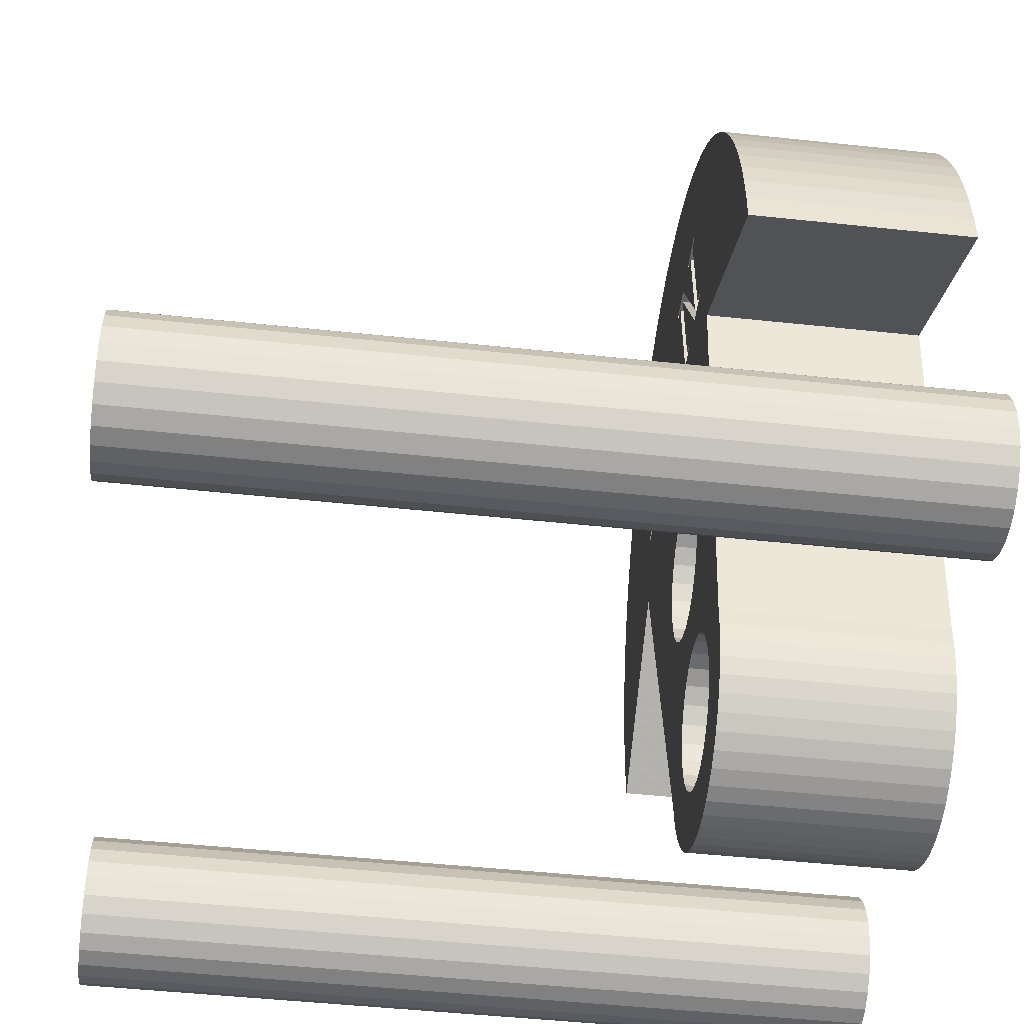
<metadata>
{"format":"obj","ext":"obj","renderer":"f3d","projection":"perspective","resolution":1024,"background":"white","views":[{"elev":-49.7,"azim":83.3,"up":"+Y"}]}
</metadata>
<code>
v 14.49 -15.12 36
v 14.49 -15.12 0
v 15.32 -14.97 0
v 15.32 -14.97 36
v 17.57 -10.89 36
v 17.67 -11.73 36
v 17.67 -11.73 0
v 16.09 -14.6 0
v 16.09 -14.6 36
v 17.25 -10.09 36
v 17.57 -10.89 0
v 16.75 -14.06 0
v 16.75 -14.06 36
v 16.75 -9.404 36
v 17.25 -10.09 0
v 17.25 -13.37 0
v 17.25 -13.37 36
v 16.75 -9.404 0
v 17.57 -12.58 0
v 17.57 -12.58 36
v 16.09 -8.861 36
v 16.09 -8.861 0
v 15.32 -8.498 36
v 15.32 -8.498 0
v 14.49 -8.338 36
v 14.49 -8.338 0
v 13.63 -8.392 36
v 13.63 -8.392 0
v 12.82 -8.655 36
v 12.82 -8.655 0
v 12.1 -9.112 36
v 12.1 -9.112 0
v 11.52 -9.733 36
v 11.52 -9.733 0
v 11.11 -10.48 36
v 11.11 -10.48 0
v 10.9 -11.31 0
v 10.9 -11.31 36
v 10.9 -12.16 0
v 10.9 -12.16 36
v 11.11 -12.98 0
v 11.11 -12.98 36
v 11.52 -13.73 0
v 11.52 -13.73 36
v 12.1 -14.35 0
v 12.1 -14.35 36
v 12.82 -14.81 0
v 12.82 -14.81 36
v 13.63 -15.07 0
v 13.63 -15.07 36
v -14.86 -16.32 36
v -14.86 -16.32 0
v -14.02 -16.17 0
v -14.02 -16.17 36
v -11.78 -12.09 36
v -11.67 -12.93 36
v -11.67 -12.93 0
v -13.25 -15.8 0
v -13.25 -15.8 36
v -12.09 -11.29 36
v -11.78 -12.09 0
v -12.6 -15.26 0
v -12.6 -15.26 36
v -12.6 -10.6 36
v -12.09 -11.29 0
v -12.09 -14.57 0
v -12.09 -14.57 36
v -12.6 -10.6 0
v -11.78 -13.78 0
v -11.78 -13.78 36
v -13.25 -10.06 36
v -13.25 -10.06 0
v -14.02 -9.698 36
v -14.02 -9.698 0
v -14.86 -9.538 36
v -14.86 -9.538 0
v -15.71 -9.592 36
v -15.71 -9.592 0
v -16.52 -9.855 36
v -16.52 -9.855 0
v -17.24 -10.31 36
v -17.24 -10.31 0
v -17.82 -10.93 36
v -17.82 -10.93 0
v -18.24 -11.68 36
v -18.24 -11.68 0
v -18.45 -12.51 0
v -18.45 -12.51 36
v -18.45 -13.36 0
v -18.45 -13.36 36
v -18.24 -14.18 0
v -18.24 -14.18 36
v -17.82 -14.93 0
v -17.82 -14.93 36
v -17.24 -15.55 0
v -17.24 -15.55 36
v -16.52 -16.01 0
v -16.52 -16.01 36
v -15.71 -16.27 0
v -15.71 -16.27 36
v -16.67 7.908 10
v -16.13 9.139 0
v -16.67 7.908 0
v -17.11 6.639 10
v 5.353 18.52 10
v 6.621 18.07 10
v 5.353 18.52 0
v 4.055 18.86 10
v 6.621 18.07 0
v -17.11 6.639 0
v 4.055 18.86 0
v -17.46 5.341 0
v -17.46 5.341 10
v -17.7 4.021 10
v 2.735 19.11 10
v 2.735 19.11 0
v 1.399 19.26 10
v 17.97 0 10
v 17.97 0 0
v 18.02 1.343 0
v 18.02 1.343 10
v 17.97 2.685 10
v -17.7 4.021 0
v -17.85 2.685 10
v 0.05676 19.31 10
v 1.399 19.26 0
v 17.97 2.685 0
v 17.82 4.021 10
v -17.85 2.685 0
v -17.9 1.343 0
v 0.05676 19.31 0
v -17.9 1.343 10
v -17.85 0 10
v 17.82 4.021 0
v -17.85 0 0
v -1.286 19.26 10
v -1.286 19.26 0
v -2.621 19.11 10
v 17.57 5.341 0
v 17.57 5.341 10
v -3.941 18.86 10
v -2.621 19.11 0
v 17.22 6.639 0
v 17.22 6.639 10
v -5.239 18.52 10
v -3.941 18.86 0
v 16.78 7.908 0
v 16.78 7.908 10
v -6.507 18.07 10
v -5.239 18.52 0
v 16.24 9.139 0
v 16.24 9.139 10
v -6.507 18.07 0
v 15.61 10.33 10
v 15.61 10.33 0
v -7.739 17.53 0
v -7.739 17.53 10
v -8.927 16.91 10
v 14.9 11.47 0
v 14.9 11.47 10
v 14.1 12.55 10
v -8.927 16.91 0
v -10.06 16.19 10
v 14.1 12.55 0
v 13.23 13.57 10
v -10.06 16.19 0
v 13.23 13.57 0
v 12.28 14.52 10
v -11.15 15.39 0
v -11.15 15.39 10
v -12.16 14.52 10
v 12.28 14.52 0
v -12.16 14.52 0
v 11.26 15.39 0
v 11.26 15.39 10
v 10.18 16.19 10
v -13.11 13.57 0
v -13.11 13.57 10
v -13.99 12.55 10
v 10.18 16.19 0
v -13.99 12.55 0
v -14.79 11.47 10
v 9.04 16.91 0
v -14.79 11.47 0
v 9.04 16.91 10
v -15.5 10.33 10
v -15.5 10.33 0
v 7.852 17.53 0
v -16.13 9.139 10
v 7.852 17.53 10
v 9 5 0
v 9 5 10
v -9 5 0
v -9 5 10
v 2.551 -14.4 0
v 4.309 -16.31 0
v 3.71 -16.83 0
v 4.835 -15.71 0
v 1.875 -14.96 0
v 3.047 -17.28 0
v 2.332 -17.63 0
v 3.067 -13.69 0
v 5.277 -15.05 0
v 5.63 -14.33 0
v 1.082 -15.33 0
v 1.577 -17.89 0
v 0.7954 -18.04 0
v 3.39 -12.87 0
v 5.886 -13.58 0
v 6.042 -12.8 0
v 0.2198 -15.49 0
v -0 -18.09 0
v 3.5 -12 0
v 6.094 -12 0
v -0.6558 -15.44 0
v -0.7954 -18.04 0
v -1.577 -17.89 0
v 3.39 -11.13 0
v -1.49 -15.17 0
v -2.332 -17.63 0
v -3.047 -17.28 0
v 3.067 -10.31 0
v -2.231 -14.7 0
v -3.71 -16.83 0
v -4.309 -16.31 0
v -2.832 -14.06 0
v -4.835 -15.71 0
v -5.277 -15.05 0
v -3.254 -13.29 0
v -5.63 -14.33 0
v -5.886 -13.58 0
v -3.472 -12.44 0
v 2.551 -4.896 0
v 2.551 -9.604 0
v 1.875 -5.455 0
v 1.875 -9.045 0
v 3.067 -4.186 0
v 1.082 -5.829 0
v 1.082 -8.671 0
v 3.39 -3.37 0
v -6.042 -12.8 0
v 0.2198 -5.993 0
v 0.2198 -8.507 0
v -6.094 -12 0
v -2.832 -9.943 0
v -3.254 -10.71 0
v -3.472 -11.56 0
v -0.6558 -5.938 0
v -0.6558 -8.562 0
v -1.49 -5.667 0
v -1.49 -8.833 0
v 3.5 -2.5 0
v 3.39 -1.63 0
v 3.067 -0.8139 0
v -2.231 -5.197 0
v -2.231 -9.303 0
v 2.551 -0.1041 0
v -2.832 -4.557 0
v 1.875 0.4551 0
v -3.254 -3.788 0
v 1.082 0.8287 0
v 0.2198 0.9931 0
v -0.6558 0.938 0
v -1.49 0.6669 0
v -2.231 0.1968 0
v -2.832 -0.4428 0
v -3.254 -1.212 0
v -3.472 -2.061 0
v -3.472 -2.939 0
v -5.932 8 10
v -7.705 8 10
v 3.077 13.02 10
v -1.928 12.65 10
v -2.422 13.02 10
v -3.682 13.02 10
v -3.052 9.119 10
v -4.176 12.65 10
v -6.449 8.374 10
v -5.932 8.187 10
v -4.848 12.65 10
v 0.000769 13.02 10
v 3.71 -16.83 10
v 4.309 -16.31 10
v 2.551 -14.4 10
v 4.835 -15.71 10
v -5.342 12.83 10
v -5.932 12.83 10
v -5.342 13.02 10
v 2.332 -17.63 10
v 3.047 -17.28 10
v 1.875 -14.96 10
v 5.277 -15.05 10
v 3.067 -13.69 10
v -5.932 13.02 10
v 5.63 -14.33 10
v -6.449 12.65 10
v 1.082 -15.33 10
v 0.7954 -18.04 10
v 1.577 -17.89 10
v -0.06846 13.02 10
v 3.39 -12.87 10
v -0.7631 13.02 10
v 5.886 -13.58 10
v 6.042 -12.8 10
v 0.2198 -15.49 10
v -7.705 8.187 10
v -7.114 8.374 10
v -7.114 12.65 10
v -0 -18.09 10
v -7.705 12.83 10
v 3.5 -12 10
v 6.094 -12 10
v -0.6558 -15.44 10
v -1.577 -17.89 10
v -0.7954 -18.04 10
v 3.39 -11.13 10
v -1.49 -15.17 10
v -3.047 -17.28 10
v -2.332 -17.63 10
v 3.067 -10.31 10
v -2.231 -14.7 10
v -3.71 -16.83 10
v -4.309 -16.31 10
v -2.832 -14.06 10
v -7.705 13.02 10
v -4.835 -15.71 10
v -5.277 -15.05 10
v -3.254 -13.29 10
v 3.39 -3.37 10
v 3.5 -2.5 10
v -3.472 -2.939 10
v -6.094 -12 10
v -3.254 -3.788 10
v -3.472 -2.061 10
v -5.63 -14.33 10
v -2.388 8.189 10
v -1.257 12.65 10
v -3.018 8 10
v -1.802 8.378 10
v -3.087 8 10
v -0.7631 12.83 10
v 3.668 8.374 10
v 1.9 8.378 10
v 3.077 12.83 10
v 3.668 12.65 10
v 6.178 12.83 10
v 4.579 13.02 10
v 6.769 8.487 10
v 4.849 8.187 10
v 6.488 8 10
v 4.332 12.53 10
v -5.886 -13.58 10
v -3.472 -12.44 10
v 2.551 -9.604 10
v 2.551 -4.896 10
v 1.875 -5.455 10
v 1.875 -9.045 10
v 3.067 -4.186 10
v 1.082 -8.671 10
v 1.082 -5.829 10
v -6.042 -12.8 10
v 0.2198 -5.993 10
v 0.2198 -8.507 10
v -3.254 -10.71 10
v -2.832 -9.943 10
v -3.472 -11.56 10
v -0.6558 -5.938 10
v -0.6558 -8.562 10
v -1.49 -5.667 10
v -1.49 -8.833 10
v 3.39 -1.63 10
v 3.067 -0.8139 10
v -2.231 -5.197 10
v -2.231 -9.303 10
v 2.551 -0.1041 10
v -2.832 -4.557 10
v 1.875 0.4551 10
v 7.951 8 10
v 7.951 8.187 10
v 4.849 8 10
v 7.951 12.83 10
v 7.434 8.374 10
v 1.082 0.8287 10
v 3.077 8 10
v 7.951 13.02 10
v 7.434 12.65 10
v 2.486 8 10
v 3.077 8.187 10
v 2.486 8.189 10
v 6.769 12.65 10
v 0.2198 0.9931 10
v 0.8662 8 10
v 4.332 8.374 10
v 6.178 13.02 10
v 1.228 8.376 10
v 0.7831 9.477 10
v -0.6558 0.938 10
v -1.005 8 10
v -1.49 0.6669 10
v -2.388 8 10
v -1.368 8.376 10
v -0.9638 9.477 10
v -2.231 0.1968 10
v -2.832 -0.4428 10
v -3.254 -1.212 10
v -1.928 12.65 7
v -2.422 13.02 7
v -0.7631 13.02 7
v -0.7631 12.83 7
v -1.257 12.65 7
v -3.018 8 7
v -3.087 8 7
v -4.848 12.65 7
v -5.342 12.83 7
v -5.342 13.02 7
v -3.682 13.02 7
v -4.176 12.65 7
v -3.052 9.119 7
v -1.802 8.378 7
v -0.06846 13.02 7
v 0.000769 13.02 7
v 1.9 8.378 7
v 2.486 8.189 7
v 2.486 8 7
v 0.8662 8 7
v 1.228 8.376 7
v 0.7831 9.477 7
v -0.9638 9.477 7
v -1.368 8.376 7
v -1.005 8 7
v -2.388 8 7
v -2.388 8.189 7
v 3.668 12.65 7
v 3.077 12.83 7
v 3.077 13.02 7
v 4.579 13.02 7
v 6.769 8.487 7
v 6.769 12.65 7
v 6.178 12.83 7
v 6.178 13.02 7
v 7.951 13.02 7
v 7.951 12.83 7
v 7.434 12.65 7
v 7.434 8.374 7
v 7.951 8.187 7
v 7.951 8 7
v 6.488 8 7
v 4.332 12.53 7
v 4.332 8.374 7
v 4.849 8.187 7
v 4.849 8 7
v 3.077 8 7
v 3.077 8.187 7
v 3.668 8.374 7
v -6.449 12.65 7
v -6.449 8.374 7
v -5.932 8.187 7
v -5.932 8 7
v -7.705 8 7
v -7.705 8.187 7
v -7.114 8.374 7
v -7.114 12.65 7
v -7.705 12.83 7
v -7.705 13.02 7
v -5.932 13.02 7
v -5.932 12.83 7
v 0.6077 9.904 7
v -0.8023 9.904 7
v -0.1285 11.7 7
v 0.6077 9.904 10
v -0.8023 9.904 10
v -0.1285 11.7 10
f 1 2 3
f 4 1 3
f 5 6 7
f 4 3 8
f 9 4 8
f 10 5 11
f 5 7 11
f 9 8 12
f 13 9 12
f 14 10 15
f 10 11 15
f 13 12 16
f 17 13 16
f 14 15 18
f 17 16 19
f 20 17 19
f 6 20 7
f 21 14 22
f 20 19 7
f 23 21 22
f 14 18 22
f 23 22 24
f 25 23 26
f 27 25 26
f 23 24 26
f 27 26 28
f 29 27 30
f 27 28 30
f 31 29 32
f 29 30 32
f 33 31 34
f 31 32 34
f 35 33 36
f 33 34 36
f 35 36 37
f 38 35 37
f 38 37 39
f 40 38 39
f 40 39 41
f 42 40 41
f 42 41 43
f 44 42 43
f 44 43 45
f 46 44 45
f 46 45 47
f 48 46 47
f 48 47 49
f 50 48 49
f 50 49 2
f 1 50 2
f 3 12 8
f 3 16 12
f 19 16 3
f 7 19 3
f 49 3 2
f 45 49 47
f 18 11 7
f 18 15 11
f 18 7 3
f 41 45 43
f 24 22 18
f 26 3 49
f 26 18 3
f 26 24 18
f 37 41 39
f 36 45 41
f 36 41 37
f 30 28 26
f 30 26 49
f 34 49 45
f 34 45 36
f 32 49 34
f 32 30 49
f 9 13 4
f 13 17 4
f 4 17 20
f 4 20 6
f 1 4 50
f 48 50 46
f 6 5 14
f 5 10 14
f 4 6 14
f 44 46 42
f 14 21 23
f 50 4 25
f 4 14 25
f 14 23 25
f 40 42 38
f 42 46 35
f 38 42 35
f 25 27 29
f 50 25 29
f 46 50 33
f 35 46 33
f 33 50 31
f 50 29 31
f 51 52 53
f 54 51 53
f 55 56 57
f 54 53 58
f 59 54 58
f 60 55 61
f 55 57 61
f 59 58 62
f 63 59 62
f 64 60 65
f 60 61 65
f 63 62 66
f 67 63 66
f 64 65 68
f 67 66 69
f 70 67 69
f 56 70 57
f 71 64 72
f 70 69 57
f 73 71 72
f 64 68 72
f 73 72 74
f 75 73 76
f 77 75 76
f 73 74 76
f 77 76 78
f 79 77 80
f 77 78 80
f 81 79 82
f 79 80 82
f 83 81 84
f 81 82 84
f 85 83 86
f 83 84 86
f 85 86 87
f 88 85 87
f 88 87 89
f 90 88 89
f 90 89 91
f 92 90 91
f 92 91 93
f 94 92 93
f 94 93 95
f 96 94 95
f 96 95 97
f 98 96 97
f 98 97 99
f 100 98 99
f 100 99 52
f 51 100 52
f 53 62 58
f 69 66 62
f 57 69 62
f 99 53 52
f 65 61 57
f 65 57 62
f 95 99 97
f 68 62 53
f 68 53 99
f 68 65 62
f 91 95 93
f 74 72 68
f 76 74 68
f 87 91 89
f 86 95 91
f 86 91 87
f 80 78 76
f 80 68 99
f 80 76 68
f 84 99 95
f 84 95 86
f 84 80 99
f 82 80 84
f 59 63 54
f 63 67 70
f 63 70 56
f 51 54 100
f 98 100 96
f 56 55 64
f 55 60 64
f 54 63 64
f 100 54 64
f 63 56 64
f 94 96 92
f 64 71 73
f 64 73 75
f 90 92 88
f 92 96 85
f 88 92 85
f 75 77 79
f 100 64 79
f 64 75 79
f 96 100 83
f 100 79 83
f 85 96 83
f 83 79 81
f 101 102 103
f 104 101 103
f 105 106 107
f 108 105 107
f 106 109 107
f 104 103 110
f 108 107 111
f 104 110 112
f 113 104 112
f 114 113 112
f 115 108 116
f 117 115 116
f 118 119 120
f 121 118 120
f 122 121 120
f 114 112 123
f 108 111 116
f 124 114 123
f 125 117 126
f 122 120 127
f 117 116 126
f 128 122 127
f 124 123 129
f 124 129 130
f 125 126 131
f 132 124 130
f 133 132 130
f 128 127 134
f 133 130 135
f 136 125 137
f 138 136 137
f 125 131 137
f 128 134 139
f 140 128 139
f 141 138 142
f 138 137 142
f 140 139 143
f 144 140 143
f 145 141 146
f 141 142 146
f 144 143 147
f 148 144 147
f 149 145 150
f 145 146 150
f 148 147 151
f 152 148 151
f 149 150 153
f 154 152 151
f 154 151 155
f 149 153 156
f 157 149 156
f 158 157 156
f 154 155 159
f 160 154 159
f 161 160 159
f 158 156 162
f 163 158 162
f 161 159 164
f 165 161 164
f 163 162 166
f 165 164 167
f 168 165 167
f 163 166 169
f 170 163 169
f 171 170 169
f 168 167 172
f 171 169 173
f 168 172 174
f 175 168 174
f 176 175 174
f 171 173 177
f 178 171 177
f 179 178 177
f 176 174 180
f 179 177 181
f 182 179 181
f 176 180 183
f 182 181 184
f 185 176 183
f 186 182 184
f 186 184 187
f 185 183 188
f 189 186 187
f 190 185 188
f 106 190 188
f 189 187 102
f 101 189 102
f 106 188 109
f 191 119 118
f 191 118 192
f 133 135 193
f 194 133 193
f 195 196 197
f 195 198 196
f 199 195 197
f 199 200 201
f 199 197 200
f 202 198 195
f 202 203 198
f 202 204 203
f 205 199 201
f 205 206 207
f 205 201 206
f 208 204 202
f 208 209 204
f 208 210 209
f 211 205 207
f 211 207 212
f 213 214 210
f 213 210 208
f 215 216 217
f 215 212 216
f 215 211 212
f 218 214 213
f 219 220 221
f 219 217 220
f 219 215 217
f 222 214 218
f 223 221 224
f 223 219 221
f 225 223 224
f 226 223 225
f 227 226 225
f 228 229 226
f 228 226 227
f 230 229 228
f 231 232 229
f 231 229 230
f 233 222 234
f 235 234 236
f 235 233 234
f 237 222 233
f 237 214 222
f 238 236 239
f 238 235 236
f 240 214 237
f 241 232 231
f 242 239 243
f 242 238 239
f 244 245 246
f 244 246 247
f 244 247 232
f 244 232 241
f 248 243 249
f 248 242 243
f 250 249 251
f 250 248 249
f 191 120 119
f 191 127 120
f 191 134 127
f 191 139 134
f 191 143 139
f 191 147 143
f 191 151 147
f 191 155 151
f 191 252 253
f 254 191 253
f 159 155 191
f 255 251 256
f 255 250 251
f 257 191 254
f 258 256 245
f 258 245 244
f 258 255 256
f 164 159 191
f 259 191 257
f 260 258 244
f 261 191 259
f 167 164 191
f 262 191 261
f 172 167 191
f 174 172 191
f 180 174 191
f 183 180 191
f 188 183 191
f 109 188 191
f 107 109 191
f 193 263 264
f 193 264 265
f 193 265 266
f 193 266 267
f 193 267 268
f 111 107 191
f 116 111 191
f 116 191 262
f 126 116 262
f 130 193 135
f 131 126 262
f 129 193 130
f 137 131 262
f 137 262 263
f 123 193 129
f 142 263 193
f 142 137 263
f 112 193 123
f 146 142 193
f 110 193 112
f 150 146 193
f 103 193 110
f 153 150 193
f 102 193 103
f 156 153 193
f 187 193 102
f 162 156 193
f 184 193 187
f 166 162 193
f 181 193 184
f 169 166 193
f 177 193 181
f 173 169 193
f 173 193 177
f 244 193 269
f 244 269 260
f 269 193 268
f 191 214 240
f 191 240 252
f 194 270 271
f 272 108 115
f 273 274 275
f 276 273 277
f 273 275 277
f 278 279 280
f 281 272 117
f 272 115 117
f 282 283 284
f 283 285 284
f 280 286 287
f 286 288 287
f 289 290 291
f 290 282 291
f 282 284 291
f 285 292 293
f 287 288 294
f 292 295 293
f 284 285 293
f 278 280 296
f 289 291 297
f 280 287 296
f 133 194 132
f 298 299 297
f 299 289 297
f 300 281 125
f 293 295 301
f 281 117 125
f 302 300 125
f 295 303 301
f 303 304 301
f 298 297 305
f 306 307 308
f 309 298 305
f 306 308 310
f 301 304 311
f 304 312 311
f 132 194 124
f 274 302 136
f 302 125 136
f 309 305 313
f 314 315 313
f 315 309 313
f 124 194 114
f 311 312 316
f 274 136 138
f 114 194 113
f 314 313 317
f 318 319 317
f 319 314 317
f 275 274 141
f 274 138 141
f 316 312 320
f 113 194 104
f 318 317 321
f 275 141 145
f 288 275 145
f 322 318 321
f 104 194 101
f 294 288 149
f 288 145 149
f 322 321 323
f 101 194 189
f 323 321 324
f 294 149 157
f 325 294 157
f 189 194 186
f 271 306 186
f 194 271 186
f 323 324 326
f 325 157 158
f 186 306 182
f 326 324 327
f 325 158 163
f 306 310 179
f 324 328 327
f 182 306 179
f 325 163 170
f 179 310 178
f 325 170 171
f 178 310 171
f 310 325 171
f 329 312 192
f 330 329 192
f 331 194 332
f 333 331 332
f 334 194 331
f 327 328 335
f 336 337 338
f 339 337 336
f 279 340 280
f 341 339 300
f 337 339 341
f 342 281 343
f 344 281 342
f 345 344 342
f 346 347 348
f 349 350 351
f 335 328 352
f 328 353 352
f 354 320 355
f 354 355 356
f 357 354 356
f 355 320 358
f 320 312 358
f 359 357 360
f 357 356 360
f 358 312 329
f 352 353 361
f 359 360 362
f 363 359 362
f 361 353 332
f 364 365 332
f 366 364 332
f 353 366 332
f 363 362 367
f 368 363 367
f 368 367 369
f 370 368 369
f 118 121 192
f 121 122 192
f 122 128 192
f 128 140 192
f 140 144 192
f 144 148 192
f 148 152 192
f 152 154 192
f 371 330 192
f 371 192 372
f 370 369 373
f 374 370 373
f 372 192 375
f 374 373 376
f 332 365 376
f 365 374 376
f 375 192 377
f 332 376 333
f 192 154 378
f 154 160 379
f 160 161 379
f 378 154 379
f 192 378 350
f 377 192 380
f 192 350 380
f 380 350 349
f 161 165 381
f 165 168 381
f 379 161 381
f 382 379 381
f 383 377 384
f 377 380 384
f 168 175 385
f 381 168 385
f 382 381 386
f 383 384 387
f 384 388 387
f 388 342 389
f 387 388 389
f 385 175 176
f 389 342 343
f 348 390 346
f 391 383 392
f 383 387 392
f 385 176 185
f 393 349 351
f 346 394 347
f 392 395 396
f 397 391 398
f 392 396 398
f 391 392 398
f 385 185 190
f 394 385 190
f 399 397 400
f 397 398 400
f 401 398 402
f 398 396 402
f 399 400 338
f 400 336 338
f 403 399 340
f 399 338 340
f 347 394 106
f 394 190 106
f 344 272 281
f 347 106 105
f 341 300 302
f 403 340 270
f 404 403 194
f 405 404 194
f 334 405 194
f 403 270 194
f 270 340 279
f 347 105 108
f 272 347 108
f 214 191 192
f 214 192 312
f 194 193 244
f 332 194 244
f 282 197 196
f 283 282 196
f 361 332 244
f 283 196 198
f 285 283 198
f 285 198 203
f 361 244 241
f 292 285 203
f 295 292 203
f 352 361 231
f 295 203 204
f 361 241 231
f 303 295 204
f 303 204 209
f 335 352 230
f 352 231 230
f 303 209 210
f 304 303 210
f 312 304 210
f 327 335 228
f 312 210 214
f 335 230 228
f 326 327 227
f 327 228 227
f 323 326 225
f 326 227 225
f 322 323 224
f 318 322 224
f 323 225 224
f 319 318 221
f 318 224 221
f 319 221 220
f 314 319 217
f 319 220 217
f 315 314 216
f 314 217 216
f 315 216 212
f 309 315 212
f 309 212 207
f 298 309 207
f 298 207 206
f 299 298 206
f 299 206 201
f 289 299 201
f 289 201 200
f 290 289 200
f 290 200 197
f 282 290 197
f 242 367 362
f 238 242 362
f 238 362 360
f 252 330 371
f 235 238 360
f 235 360 356
f 253 371 372
f 253 252 371
f 233 235 356
f 233 356 355
f 233 355 358
f 254 253 372
f 237 233 358
f 257 372 375
f 257 375 377
f 257 254 372
f 240 237 358
f 240 358 329
f 252 329 330
f 252 240 329
f 259 257 377
f 261 377 383
f 261 259 377
f 262 383 391
f 262 391 397
f 262 261 383
f 263 262 397
f 264 397 399
f 264 263 397
f 265 399 403
f 265 264 399
f 266 403 404
f 266 404 405
f 266 265 403
f 267 266 405
f 268 267 405
f 268 405 334
f 269 268 334
f 269 334 331
f 260 269 331
f 260 331 333
f 258 260 333
f 258 333 376
f 255 258 376
f 255 376 373
f 250 255 373
f 250 373 369
f 248 250 369
f 248 369 367
f 242 248 367
f 211 313 305
f 205 211 305
f 205 305 297
f 213 311 316
f 199 205 297
f 199 297 291
f 218 316 320
f 218 213 316
f 195 199 291
f 195 291 284
f 195 284 293
f 222 218 320
f 202 195 293
f 234 320 354
f 234 354 357
f 234 222 320
f 208 202 293
f 208 293 301
f 213 301 311
f 213 208 301
f 236 234 357
f 239 357 359
f 239 236 357
f 243 359 363
f 243 363 368
f 243 239 359
f 249 243 368
f 251 368 370
f 251 249 368
f 256 370 374
f 256 251 370
f 245 374 365
f 245 365 364
f 245 256 374
f 246 245 364
f 247 246 364
f 247 364 366
f 232 247 366
f 232 366 353
f 229 232 353
f 229 353 328
f 226 229 328
f 226 328 324
f 223 226 324
f 223 324 321
f 219 223 321
f 219 321 317
f 215 219 317
f 215 317 313
f 211 215 313
f 273 406 407
f 274 273 407
f 274 407 408
f 302 274 408
f 302 408 409
f 341 302 409
f 337 341 409
f 337 409 410
f 337 410 338
f 338 410 411
f 338 411 412
f 340 338 412
f 340 412 413
f 280 340 413
f 280 413 414
f 286 280 414
f 286 414 415
f 288 286 415
f 275 288 415
f 275 415 416
f 275 416 417
f 277 275 417
f 277 417 276
f 276 417 418
f 276 418 273
f 273 418 406
f 339 419 420
f 300 339 420
f 300 420 421
f 281 300 421
f 281 421 343
f 343 421 422
f 389 343 422
f 389 422 423
f 389 423 424
f 387 389 424
f 392 387 424
f 392 424 425
f 392 425 426
f 395 392 426
f 395 426 427
f 396 395 427
f 396 427 428
f 402 396 428
f 402 428 429
f 401 402 429
f 401 429 430
f 398 401 430
f 398 430 431
f 400 398 431
f 336 400 431
f 336 431 432
f 339 336 432
f 339 432 419
f 344 345 433
f 344 433 434
f 344 434 435
f 272 344 435
f 347 272 435
f 347 435 436
f 347 436 348
f 348 436 437
f 348 437 438
f 390 348 438
f 346 390 438
f 346 438 439
f 346 439 440
f 394 346 440
f 394 440 441
f 385 394 441
f 385 441 442
f 381 385 442
f 381 442 443
f 386 381 443
f 386 443 382
f 382 443 444
f 382 444 445
f 379 382 445
f 379 445 446
f 378 379 446
f 378 446 447
f 350 378 447
f 350 447 448
f 351 350 448
f 351 448 449
f 393 351 449
f 393 449 450
f 349 393 450
f 349 450 451
f 380 349 451
f 384 380 451
f 384 451 452
f 384 452 453
f 388 384 453
f 342 388 453
f 342 453 454
f 342 454 345
f 345 454 433
f 296 455 278
f 278 455 456
f 278 456 457
f 279 278 457
f 279 457 458
f 270 279 458
f 270 458 459
f 271 270 459
f 271 459 460
f 306 271 460
f 307 306 460
f 307 460 461
f 307 461 308
f 308 461 462
f 310 308 462
f 310 462 463
f 310 463 464
f 325 310 464
f 325 464 465
f 294 325 465
f 294 465 466
f 287 294 466
f 287 466 455
f 296 287 455
f 412 411 418
f 409 408 410
f 418 410 406
f 410 408 407
f 406 410 407
f 417 416 413
f 418 417 413
f 414 413 415
f 413 416 415
f 418 413 412
f 418 411 410
f 419 432 431
f 430 419 431
f 429 419 430
f 428 419 429
f 422 426 425
f 422 427 426
f 424 422 425
f 467 428 427
f 467 468 428
f 423 422 424
f 420 468 469
f 421 469 467
f 421 420 469
f 420 419 428
f 420 428 468
f 422 421 427
f 427 421 467
f 454 453 452
f 451 454 452
f 451 449 454
f 450 449 451
f 444 437 447
f 446 444 447
f 445 444 446
f 433 435 434
f 448 433 454
f 448 454 449
f 436 435 433
f 436 433 448
f 438 440 439
f 443 438 437
f 443 437 444
f 441 443 442
f 441 440 438
f 441 438 443
f 437 436 448
f 448 447 437
f 461 460 459
f 458 461 459
f 458 456 461
f 457 456 458
f 462 464 463
f 462 461 456
f 455 462 456
f 465 455 466
f 465 464 462
f 465 462 455
f 470 471 468
f 470 468 467
f 470 467 469
f 472 470 469
f 472 469 468
f 471 472 468
f 471 470 472

</code>
